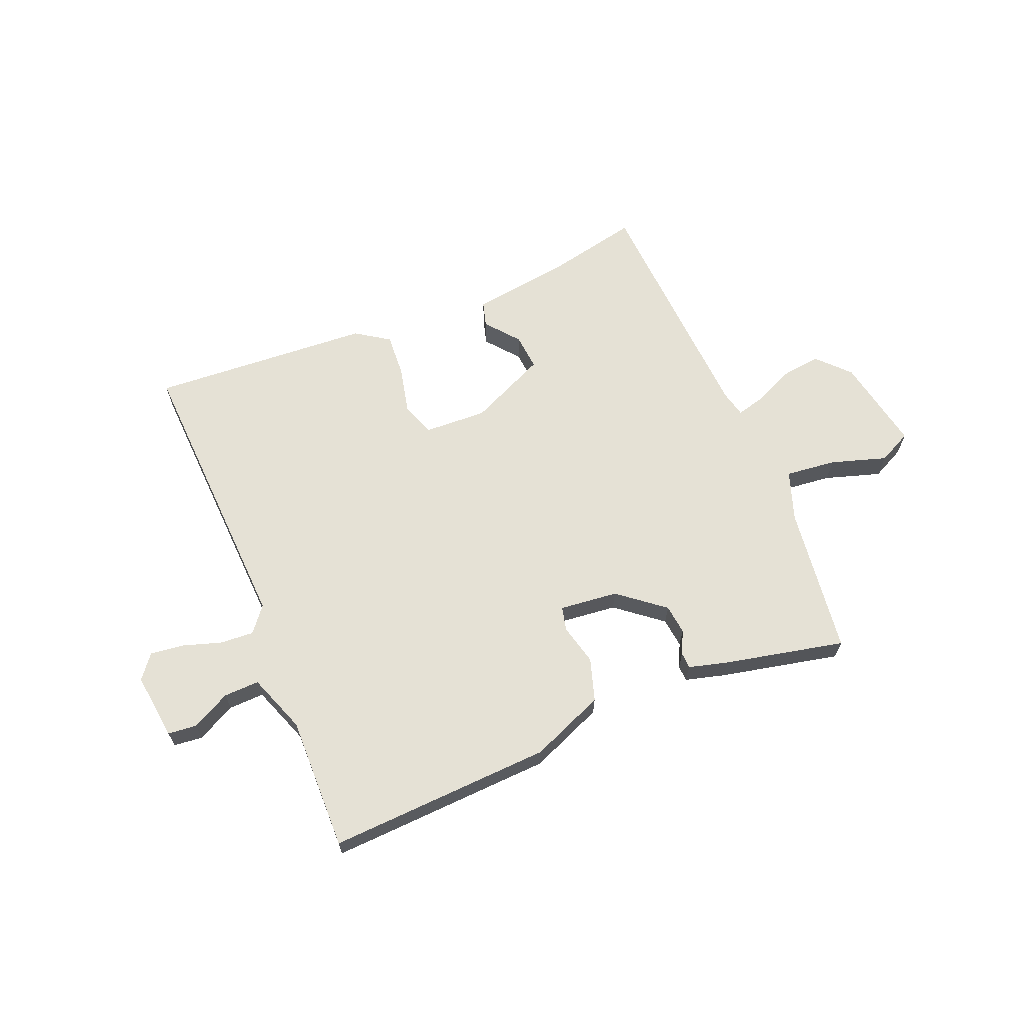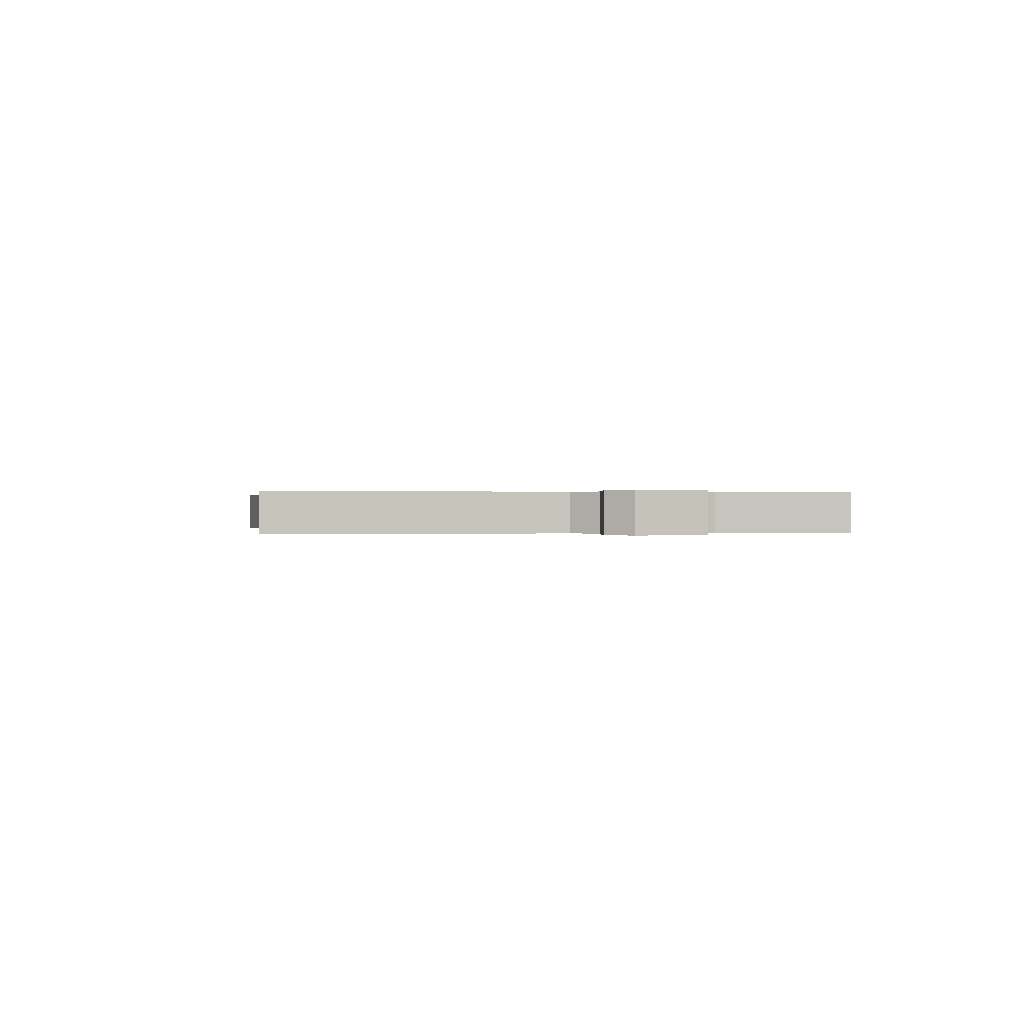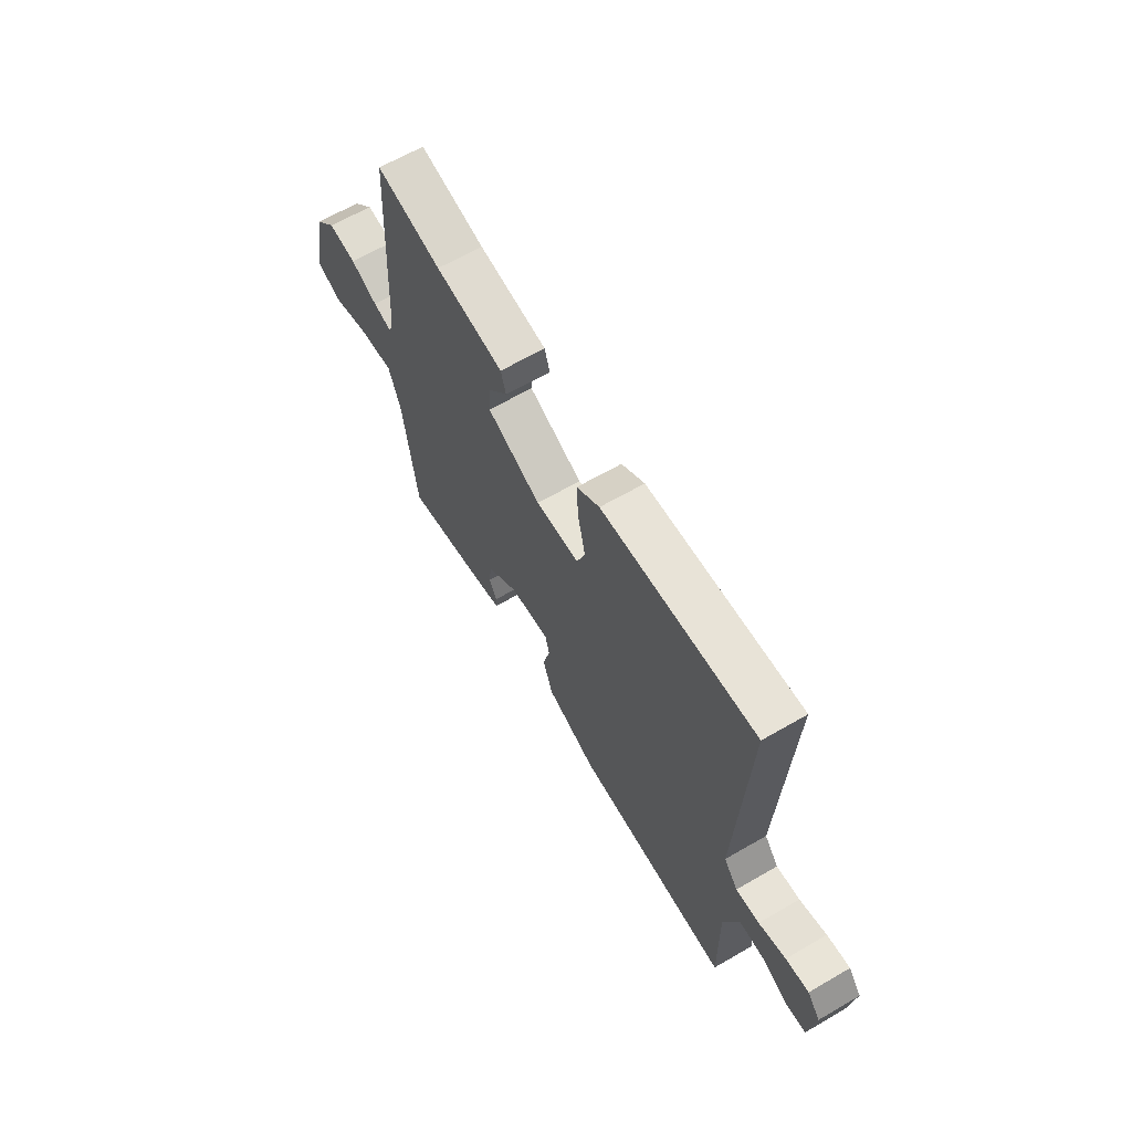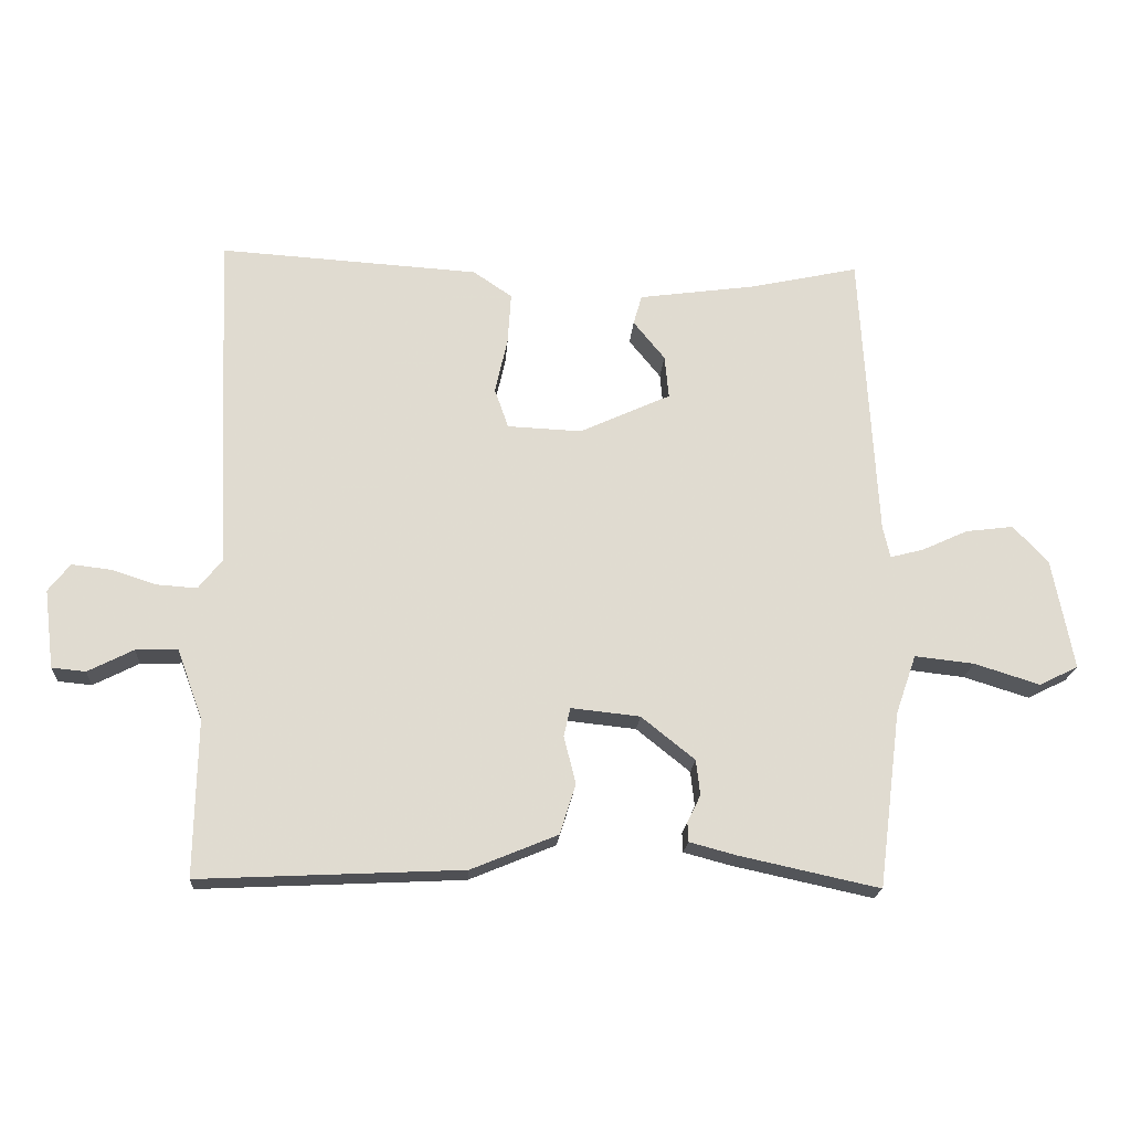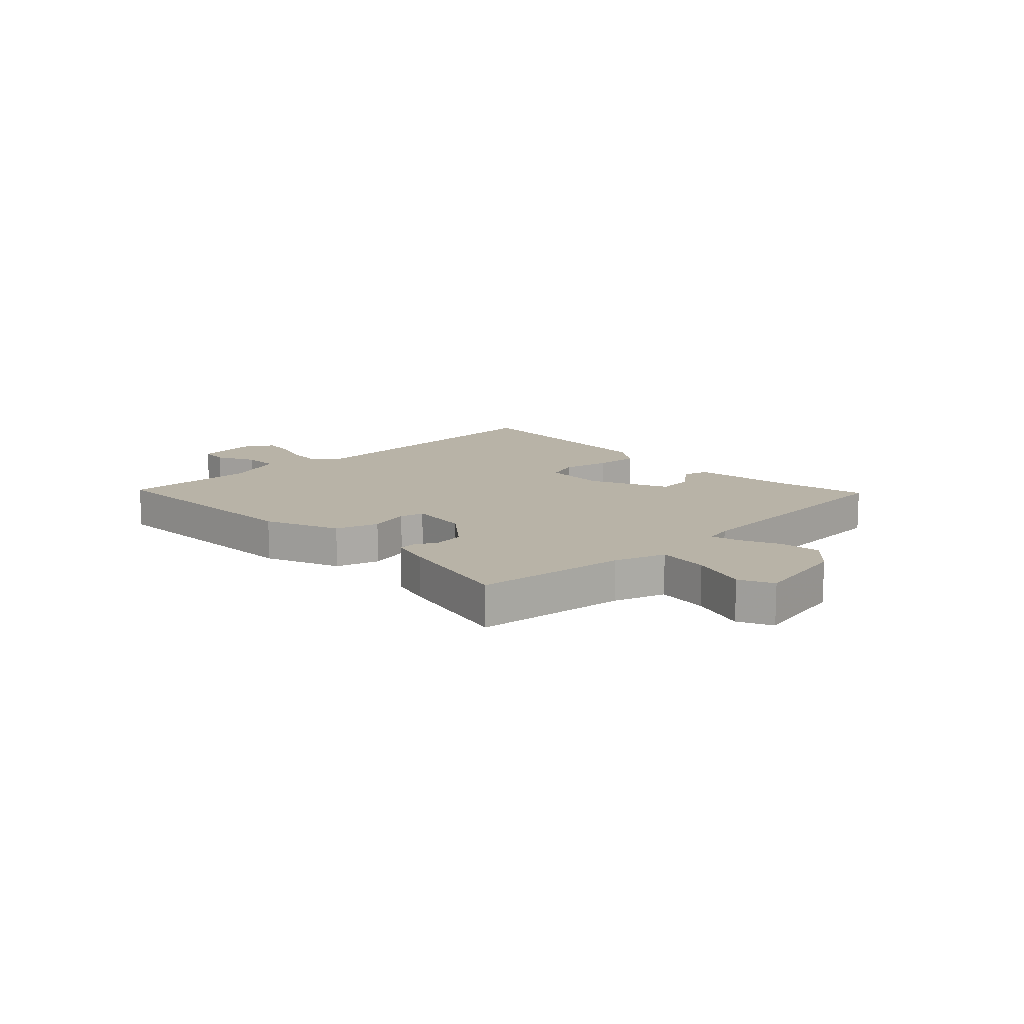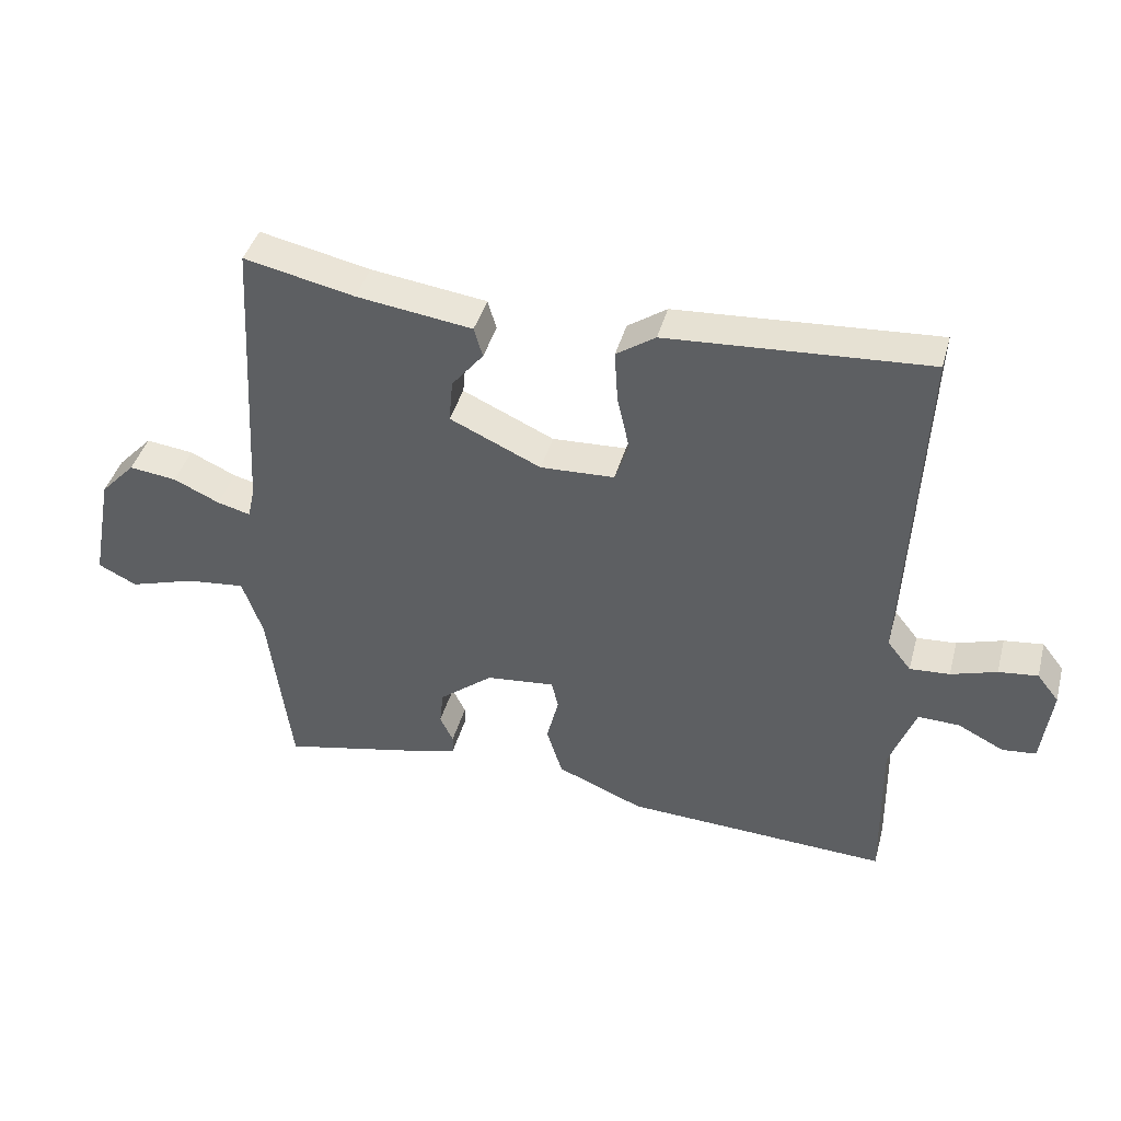
<metadata>
{"format":"obj","ext":"obj","renderer":"f3d","projection":"perspective","resolution":1024,"background":"white","views":[{"elev":65.0,"azim":157.6,"up":"+Y"},{"elev":0.1,"azim":81.0,"up":"+Y"},{"elev":64.1,"azim":59.7,"up":"+Z"},{"elev":-19.5,"azim":176.2,"up":"+Z"},{"elev":12.8,"azim":-133.8,"up":"+Y"},{"elev":41.5,"azim":15.0,"up":"+Z"}]}
</metadata>
<code>
v -0.5 0.07 0.5
v -0.333 0.07 0.464
v -0.158 0.07 0.44
v -0.145 0.07 0.395
v -0.193 0.07 0.336
v -0.199 0.07 0.271
v -0.061 0.07 0.208
v 0.051 0.07 0.213
v 0.072 0.07 0.273
v 0.053 0.07 0.357
v 0.048 0.07 0.435
v 0.107 0.07 0.475
v 0.5 0.07 0.5
v 0.476 0.07 -0.016
v 0.512 0.07 -0.061
v 0.572 0.07 -0.057
v 0.641 0.07 -0.035
v 0.7 0.07 -0.028
v 0.733 0.07 -0.07
v 0.718 0.07 -0.189
v 0.667 0.07 -0.194
v 0.598 0.07 -0.159
v 0.535 0.07 -0.157
v 0.496 0.07 -0.262
v 0.5 0.07 -0.5
v 0.102 0.07 -0.481
v -0.029 0.07 -0.427
v -0.053 0.07 -0.351
v -0.035 0.07 -0.279
v -0.045 0.07 -0.236
v -0.149 0.07 -0.247
v -0.23 0.07 -0.312
v -0.236 0.07 -0.365
v -0.216 0.07 -0.406
v -0.217 0.07 -0.435
v -0.288 0.07 -0.454
v -0.5 0.07 -0.5
v -0.534 0.07 -0.234
v -0.565 0.07 -0.145
v -0.655 0.07 -0.155
v -0.754 0.07 -0.186
v -0.813 0.07 -0.157
v -0.781 0.07 0.011
v -0.728 0.07 0.067
v -0.656 0.07 0.058
v -0.586 0.07 0.026
v -0.536 0.07 0.013
v -0.525 0.07 0.061
v -0.5 0 0.5
v -0.333 0 0.464
v -0.158 0 0.44
v -0.145 0 0.395
v -0.193 0 0.336
v -0.199 0 0.271
v -0.061 0 0.208
v 0.051 0 0.213
v 0.072 0 0.273
v 0.053 0 0.357
v 0.048 0 0.435
v 0.107 0 0.475
v 0.5 0 0.5
v 0.476 0 -0.016
v 0.512 0 -0.061
v 0.572 0 -0.057
v 0.641 0 -0.035
v 0.7 0 -0.028
v 0.733 0 -0.07
v 0.718 0 -0.189
v 0.667 0 -0.194
v 0.598 0 -0.159
v 0.535 0 -0.157
v 0.496 0 -0.262
v 0.5 0 -0.5
v 0.102 0 -0.481
v -0.029 0 -0.427
v -0.053 0 -0.351
v -0.035 0 -0.279
v -0.045 0 -0.236
v -0.149 0 -0.247
v -0.23 0 -0.312
v -0.236 0 -0.365
v -0.216 0 -0.406
v -0.217 0 -0.435
v -0.288 0 -0.454
v -0.5 0 -0.5
v -0.534 0 -0.234
v -0.565 0 -0.145
v -0.655 0 -0.155
v -0.754 0 -0.186
v -0.813 0 -0.157
v -0.781 0 0.011
v -0.728 0 0.067
v -0.656 0 0.058
v -0.586 0 0.026
v -0.536 0 0.013
v -0.525 0 0.061
f 44 45 46
f 43 44 46
f 42 43 46
f 41 42 46
f 40 41 46
f 39 40 46 47
f 38 39 47 48
f 37 38 48
f 36 37 48
f 35 36 48
f 34 35 48
f 33 34 48
f 27 28 29
f 26 27 29
f 25 26 29
f 24 25 29
f 23 24 29 30
f 20 21 22
f 19 20 22
f 18 19 22
f 17 18 22
f 16 17 22
f 15 16 22 23
f 23 30 31
f 15 23 31
f 14 15 31
f 12 13 14
f 11 12 14
f 10 11 14
f 9 10 14
f 2 3 4 5
f 2 5 6
f 1 2 6
f 48 1 6
f 33 48 6
f 32 33 6
f 8 9 14
f 7 8 14 31
f 6 7 31 32
f 94 93 92
f 94 92 91
f 94 91 90
f 94 90 89
f 94 89 88
f 95 94 88 87
f 96 95 87 86
f 96 86 85
f 96 85 84
f 96 84 83
f 96 83 82
f 96 82 81
f 77 76 75
f 77 75 74
f 77 74 73
f 77 73 72
f 78 77 72 71
f 70 69 68
f 70 68 67
f 70 67 66
f 70 66 65
f 70 65 64
f 71 70 64 63
f 79 78 71
f 79 71 63
f 79 63 62
f 62 61 60
f 62 60 59
f 62 59 58
f 62 58 57
f 53 52 51 50
f 54 53 50
f 54 50 49
f 54 49 96
f 54 96 81
f 54 81 80
f 62 57 56
f 79 62 56 55
f 80 79 55 54
f 1 49 50 2
f 2 50 51 3
f 3 51 52 4
f 4 52 53 5
f 5 53 54 6
f 6 54 55 7
f 7 55 56 8
f 8 56 57 9
f 9 57 58 10
f 10 58 59 11
f 11 59 60 12
f 12 60 61 13
f 13 61 62 14
f 14 62 63 15
f 15 63 64 16
f 16 64 65 17
f 17 65 66 18
f 18 66 67 19
f 19 67 68 20
f 20 68 69 21
f 21 69 70 22
f 22 70 71 23
f 23 71 72 24
f 24 72 73 25
f 25 73 74 26
f 26 74 75 27
f 27 75 76 28
f 28 76 77 29
f 29 77 78 30
f 30 78 79 31
f 31 79 80 32
f 32 80 81 33
f 33 81 82 34
f 34 82 83 35
f 35 83 84 36
f 36 84 85 37
f 37 85 86 38
f 38 86 87 39
f 39 87 88 40
f 40 88 89 41
f 41 89 90 42
f 42 90 91 43
f 43 91 92 44
f 44 92 93 45
f 45 93 94 46
f 46 94 95 47
f 47 95 96 48
f 48 96 49 1

</code>
